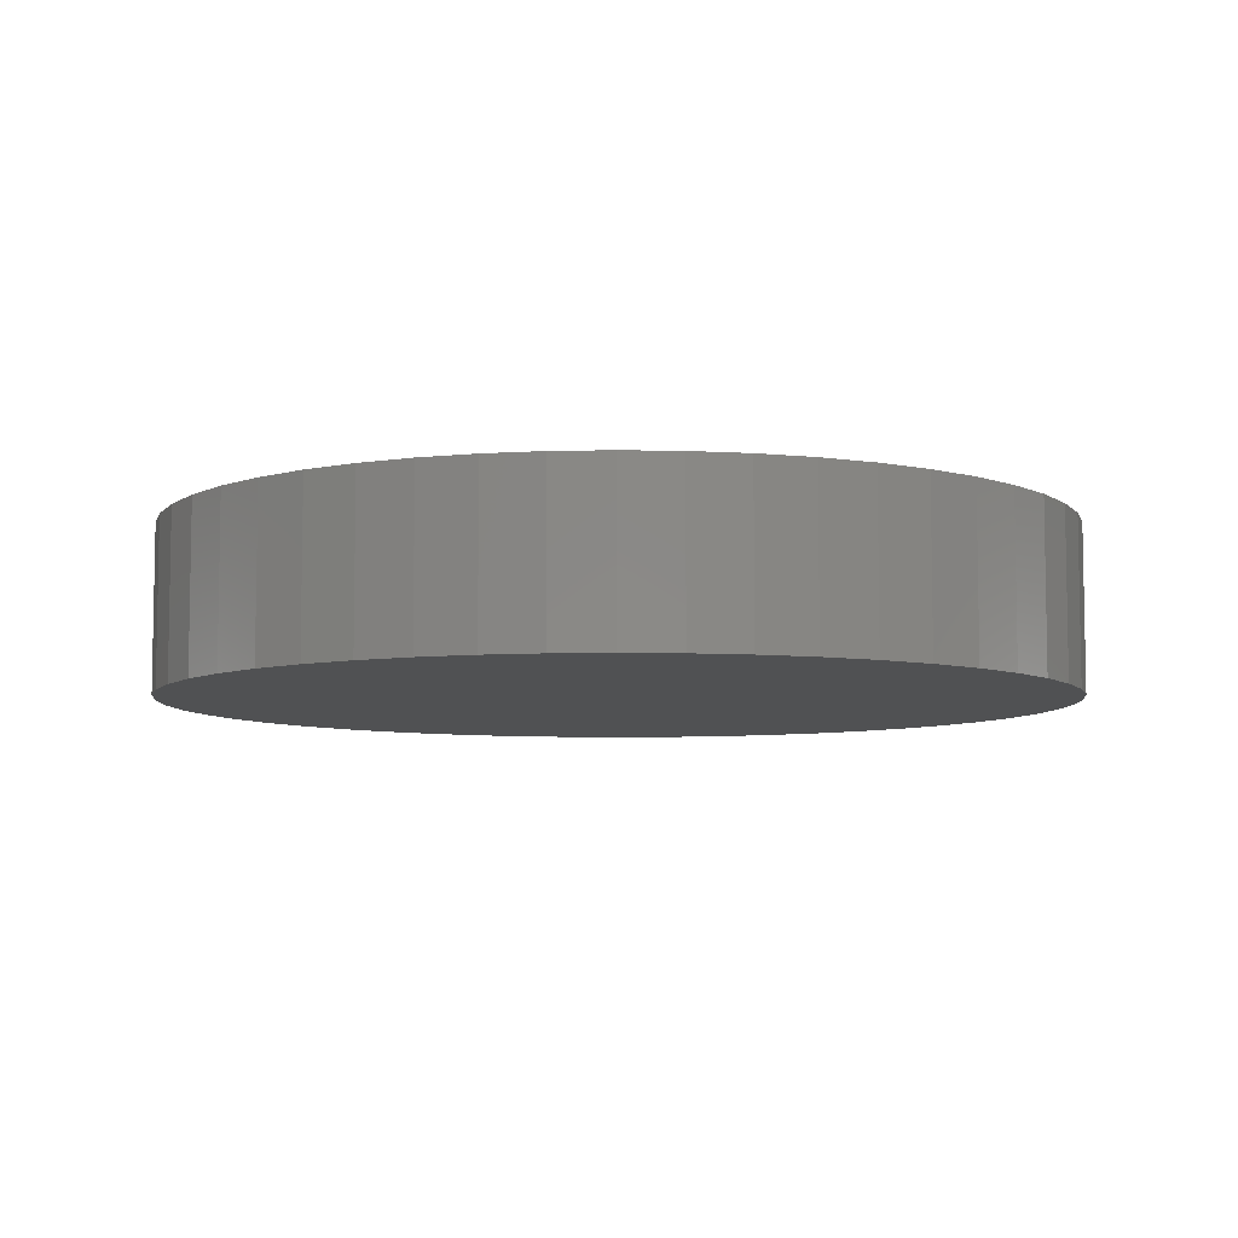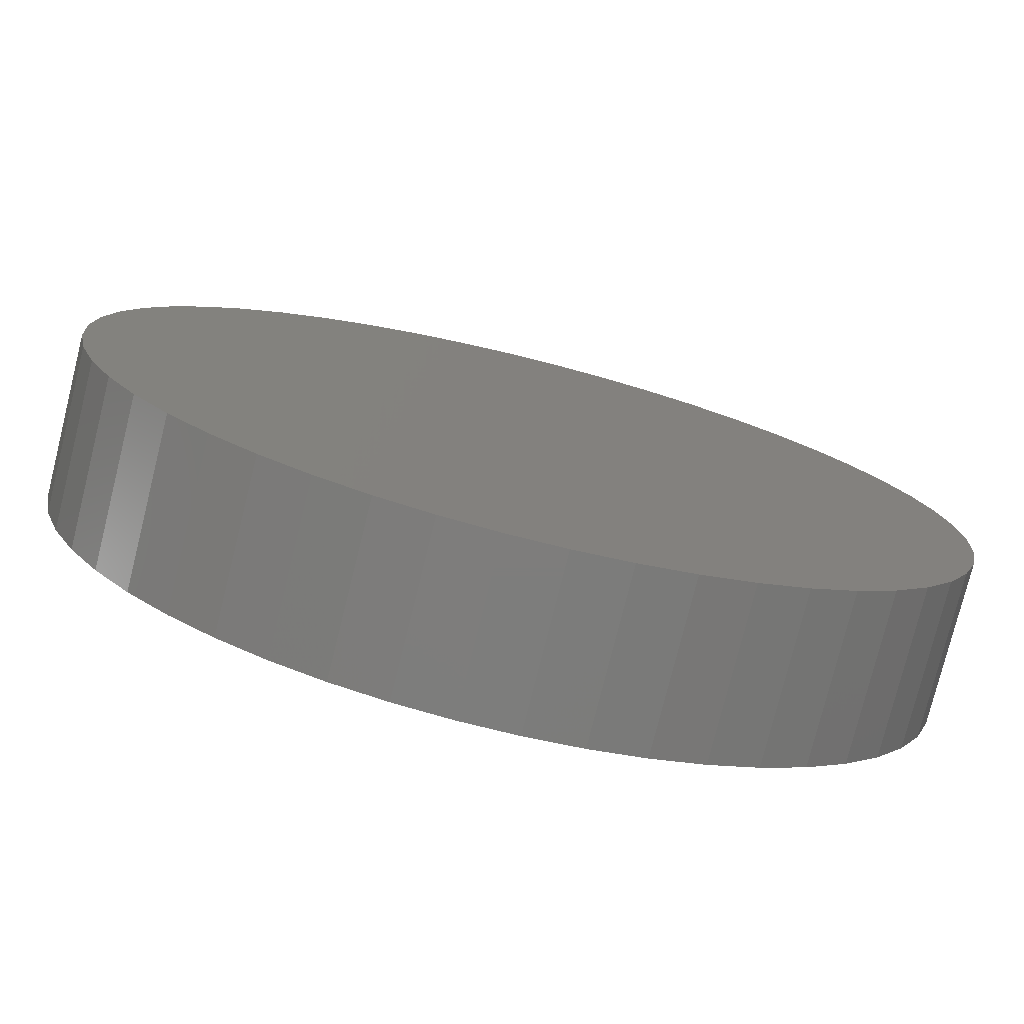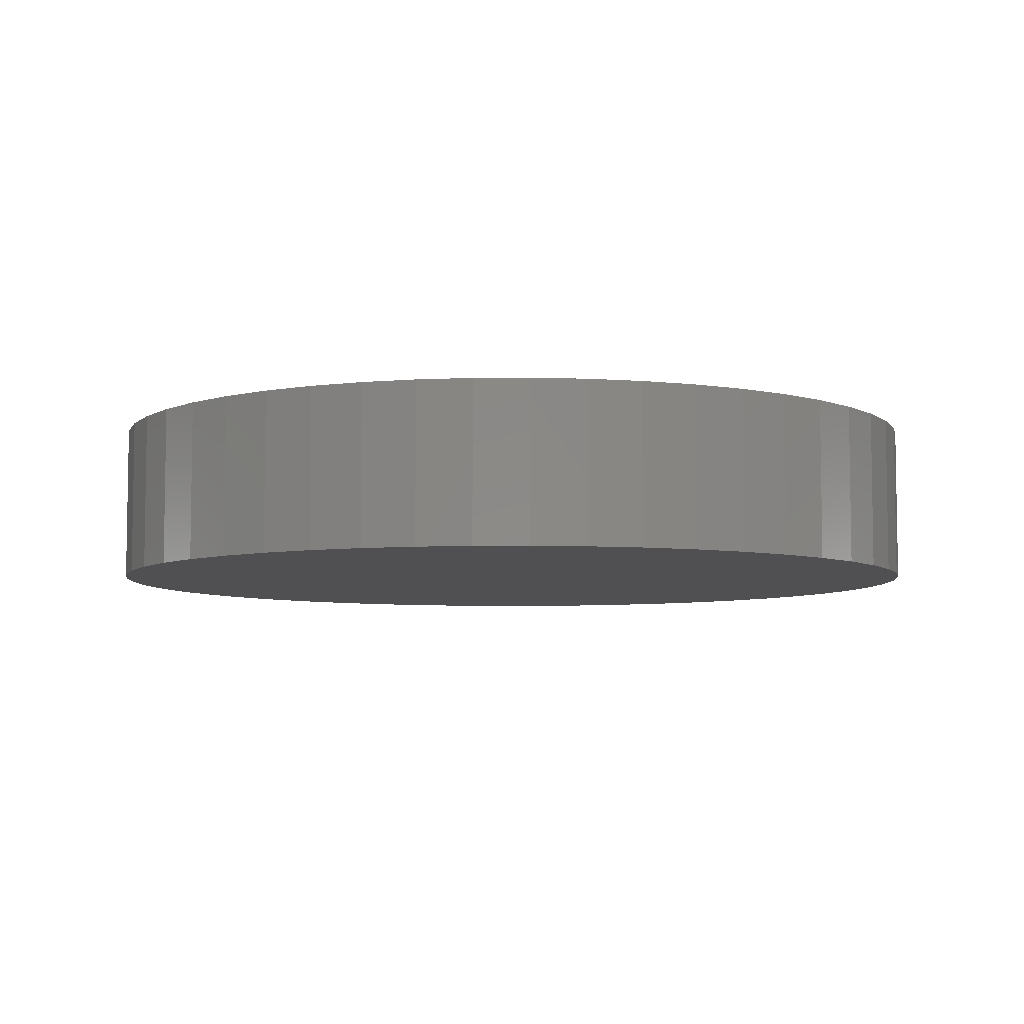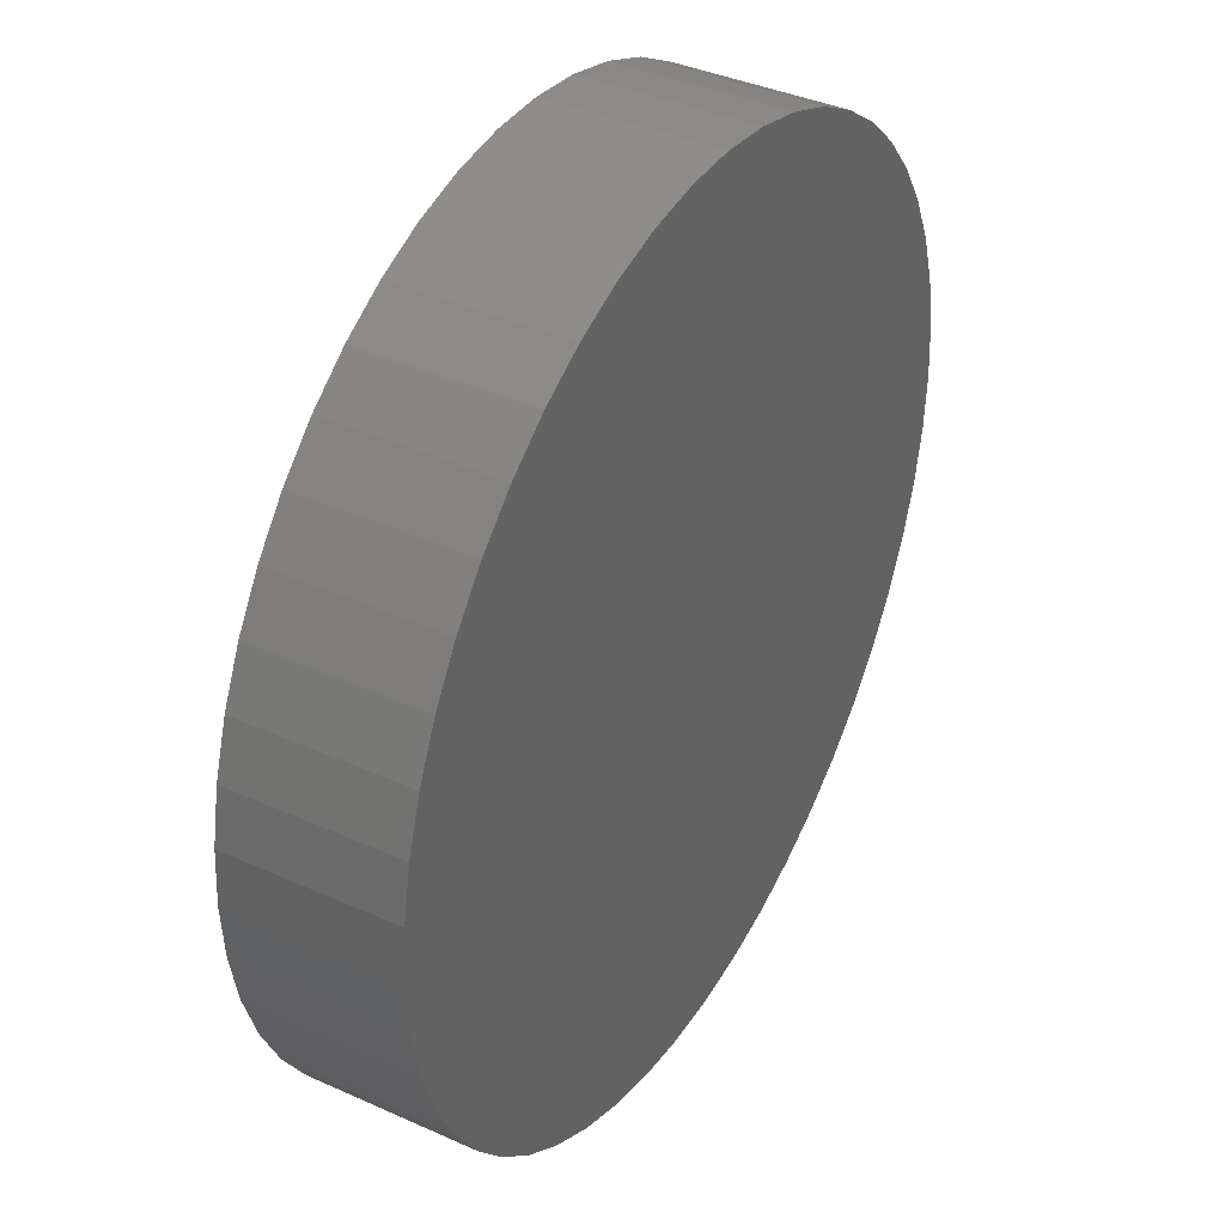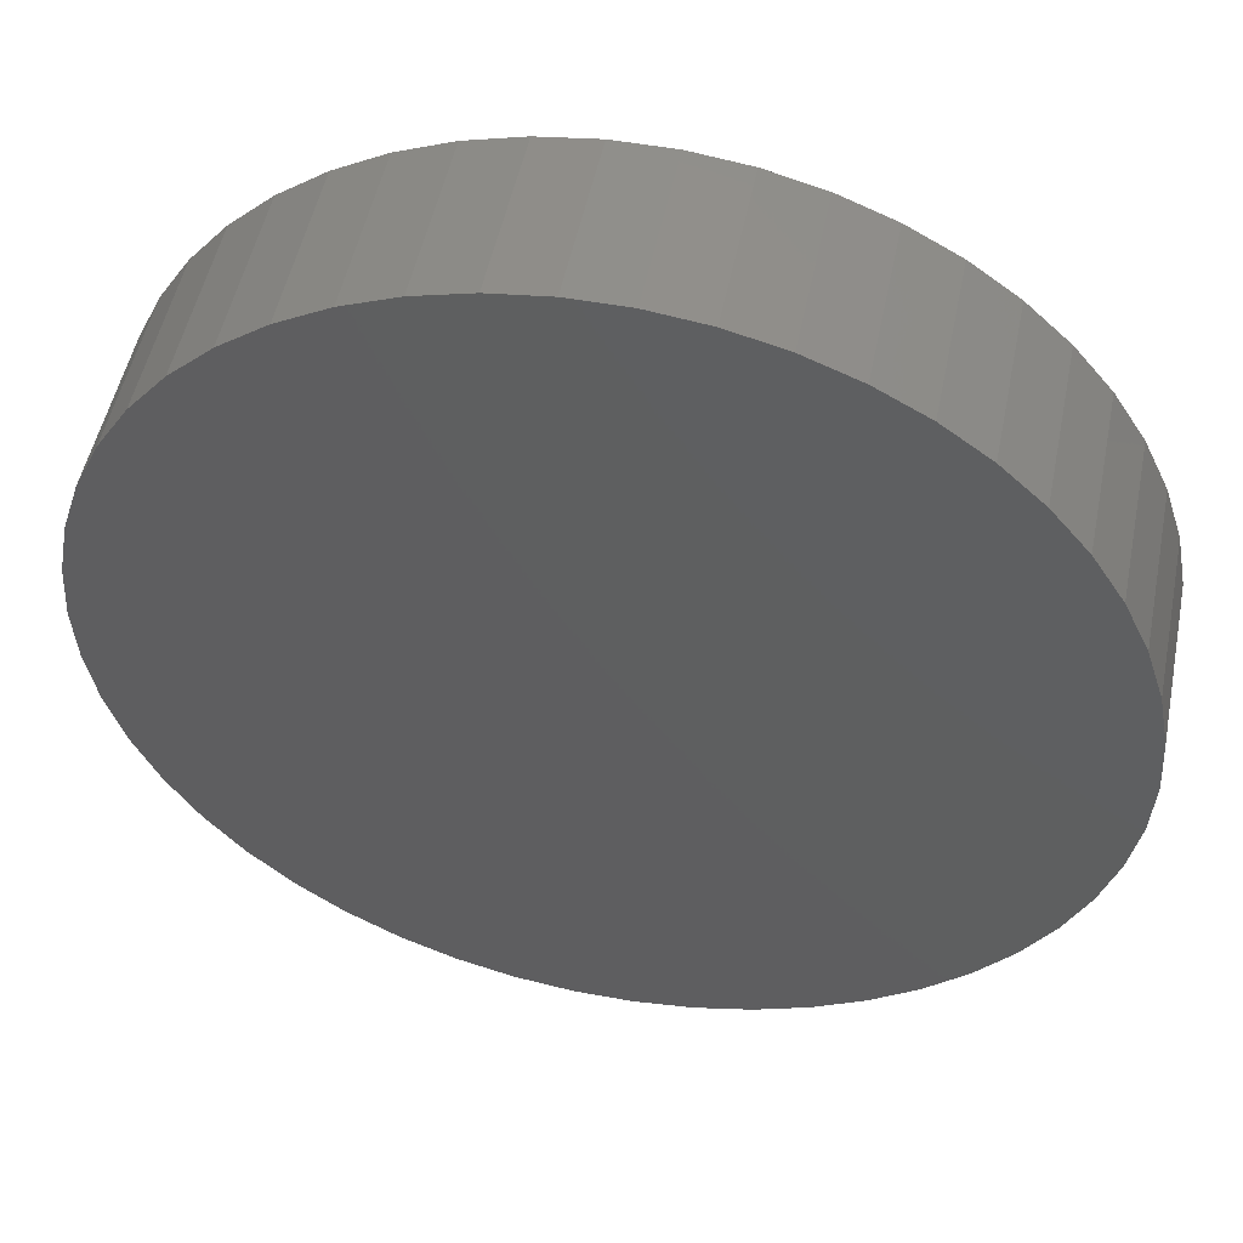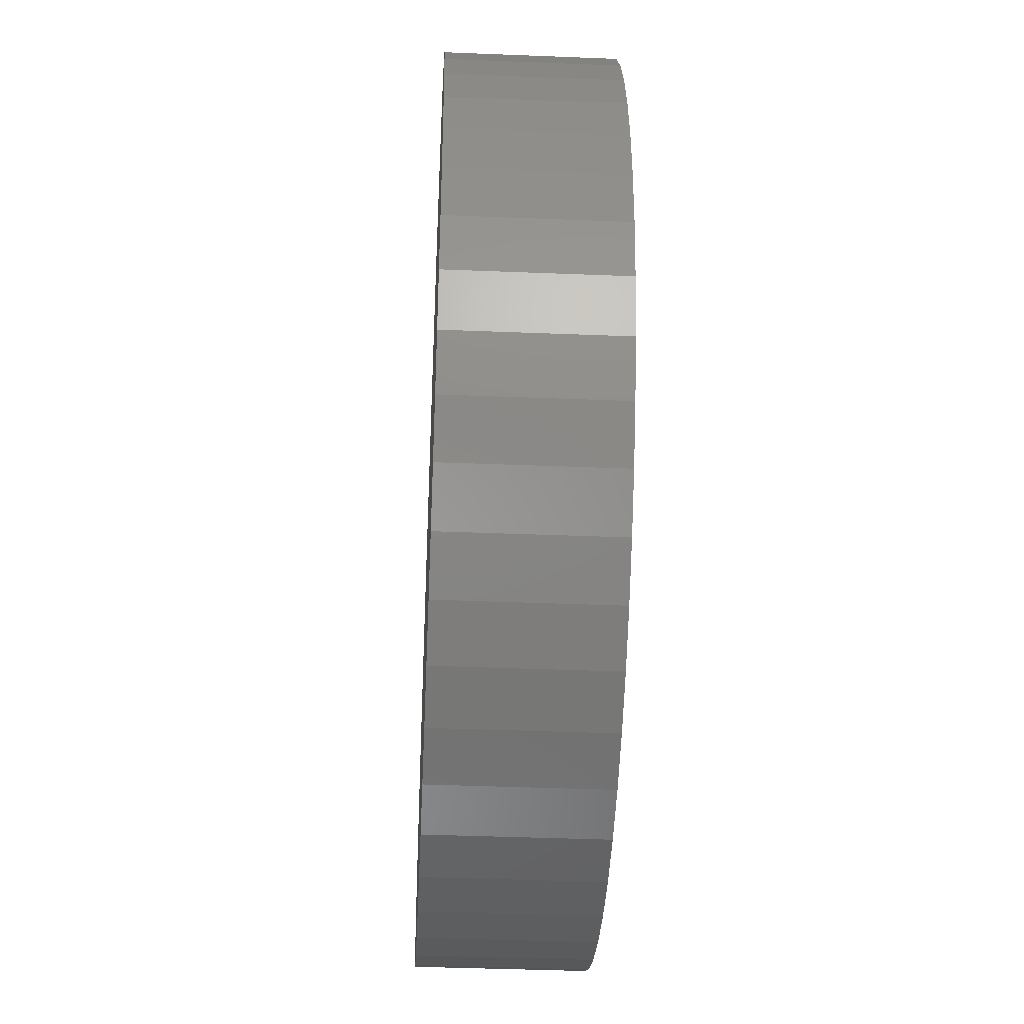
<metadata>
{"format":"stl","ext":"stl","renderer":"f3d","projection":"perspective","resolution":1024,"background":"white","views":[{"elev":-7.0,"azim":-3.3,"up":"+Z"},{"elev":-76.9,"azim":166.0,"up":"+Y"},{"elev":-6.3,"azim":15.7,"up":"+Z"},{"elev":38.7,"azim":119.5,"up":"+Y"},{"elev":50.9,"azim":11.4,"up":"+Y"},{"elev":-40.9,"azim":-92.8,"up":"+Y"}]}
</metadata>
<code>
# stl→obj: 100 verts, 196 faces
v 16.35 0 3
v 16.22 2.049 -3
v 16.22 2.049 3
v 16.35 0 -3
v 1.027 16.32 -3
v -1.027 16.32 3
v 1.027 16.32 3
v -1.027 16.32 -3
v 11.92 -11.19 3
v 13.23 -9.61 -3
v 13.23 -9.61 3
v 11.92 -11.19 -3
v 11.92 11.19 -3
v 10.42 12.6 3
v 11.92 11.19 3
v 10.42 12.6 -3
v 16.22 -2.049 -3
v 15.84 -4.066 -3
v 15.84 4.066 -3
v 15.2 -6.019 -3
v 15.2 6.019 -3
v 14.33 -7.877 -3
v 14.33 7.877 -3
v 13.23 9.61 -3
v 10.42 -12.6 -3
v 8.761 -13.8 -3
v 8.761 13.8 -3
v 6.961 -14.79 -3
v 6.961 14.79 -3
v 5.052 -15.55 -3
v 5.052 15.55 -3
v 3.064 -16.06 -3
v 3.064 16.06 -3
v 1.027 -16.32 -3
v -1.027 -16.32 -3
v -3.064 -16.06 -3
v -3.064 16.06 -3
v -5.052 -15.55 -3
v -5.052 15.55 -3
v -6.961 -14.79 -3
v -6.961 14.79 -3
v -8.761 -13.8 -3
v -8.761 13.8 -3
v -10.42 -12.6 -3
v -10.42 12.6 -3
v -11.92 -11.19 -3
v -11.92 11.19 -3
v -13.23 -9.61 -3
v -13.23 9.61 -3
v -14.33 -7.877 -3
v -14.33 7.877 -3
v -15.2 -6.019 -3
v -15.2 6.019 -3
v -15.84 -4.066 -3
v -15.84 4.066 -3
v -16.22 -2.049 -3
v -16.22 2.049 -3
v -16.35 0 -3
v 16.22 -2.049 3
v 15.84 4.066 3
v 15.84 -4.066 3
v 15.2 6.019 3
v 15.2 -6.019 3
v 14.33 7.877 3
v 14.33 -7.877 3
v 13.23 9.61 3
v 10.42 -12.6 3
v 8.761 13.8 3
v 8.761 -13.8 3
v 6.961 14.79 3
v 6.961 -14.79 3
v 5.052 15.55 3
v 5.052 -15.55 3
v 3.064 16.06 3
v 3.064 -16.06 3
v 1.027 -16.32 3
v -1.027 -16.32 3
v -3.064 16.06 3
v -3.064 -16.06 3
v -5.052 15.55 3
v -5.052 -15.55 3
v -6.961 14.79 3
v -6.961 -14.79 3
v -8.761 13.8 3
v -8.761 -13.8 3
v -10.42 12.6 3
v -10.42 -12.6 3
v -11.92 11.19 3
v -11.92 -11.19 3
v -13.23 9.61 3
v -13.23 -9.61 3
v -14.33 7.877 3
v -14.33 -7.877 3
v -15.2 6.019 3
v -15.2 -6.019 3
v -15.84 4.066 3
v -15.84 -4.066 3
v -16.22 2.049 3
v -16.22 -2.049 3
v -16.35 0 3
f 1 2 3
f 2 1 4
f 5 6 7
f 6 5 8
f 9 10 11
f 10 9 12
f 13 14 15
f 14 13 16
f 17 2 4
f 18 2 17
f 18 19 2
f 20 19 18
f 20 21 19
f 22 21 20
f 22 23 21
f 10 23 22
f 10 24 23
f 12 24 10
f 12 13 24
f 25 13 12
f 25 16 13
f 26 16 25
f 26 27 16
f 28 27 26
f 28 29 27
f 30 29 28
f 30 31 29
f 32 31 30
f 32 33 31
f 34 33 32
f 34 5 33
f 35 5 34
f 35 8 5
f 36 8 35
f 36 37 8
f 38 37 36
f 38 39 37
f 40 39 38
f 40 41 39
f 42 41 40
f 42 43 41
f 44 43 42
f 44 45 43
f 46 45 44
f 46 47 45
f 48 47 46
f 48 49 47
f 50 49 48
f 50 51 49
f 52 51 50
f 52 53 51
f 54 53 52
f 54 55 53
f 56 55 54
f 56 57 55
f 57 56 58
f 3 59 1
f 60 59 3
f 60 61 59
f 62 61 60
f 62 63 61
f 64 63 62
f 64 65 63
f 66 65 64
f 66 11 65
f 15 11 66
f 15 9 11
f 14 9 15
f 14 67 9
f 68 67 14
f 68 69 67
f 70 69 68
f 70 71 69
f 72 71 70
f 72 73 71
f 74 73 72
f 74 75 73
f 7 75 74
f 7 76 75
f 6 76 7
f 6 77 76
f 78 77 6
f 78 79 77
f 80 79 78
f 80 81 79
f 82 81 80
f 82 83 81
f 84 83 82
f 84 85 83
f 86 85 84
f 86 87 85
f 88 87 86
f 88 89 87
f 90 89 88
f 90 91 89
f 92 91 90
f 92 93 91
f 94 93 92
f 94 95 93
f 96 95 94
f 96 97 95
f 98 97 96
f 98 99 97
f 99 98 100
f 45 88 86
f 88 45 47
f 39 82 80
f 82 39 41
f 64 24 66
f 24 64 23
f 29 72 70
f 72 29 31
f 16 68 14
f 68 16 27
f 53 92 51
f 92 53 94
f 49 88 47
f 88 49 90
f 8 78 6
f 78 8 37
f 63 18 61
f 18 63 20
f 28 69 71
f 69 28 26
f 60 21 62
f 21 60 19
f 3 19 60
f 19 3 2
f 62 23 64
f 23 62 21
f 31 74 72
f 74 31 33
f 55 94 53
f 94 55 96
f 58 98 57
f 98 58 100
f 41 84 82
f 84 41 43
f 59 4 1
f 4 59 17
f 46 87 89
f 87 46 44
f 50 95 52
f 95 50 93
f 46 91 48
f 91 46 89
f 56 100 58
f 100 56 99
f 35 76 77
f 76 35 34
f 26 67 69
f 67 26 25
f 66 13 15
f 13 66 24
f 33 7 74
f 7 33 5
f 27 70 68
f 70 27 29
f 51 90 49
f 90 51 92
f 57 96 55
f 96 57 98
f 43 86 84
f 86 43 45
f 37 80 78
f 80 37 39
f 11 22 65
f 22 11 10
f 61 17 59
f 17 61 18
f 40 81 83
f 81 40 38
f 52 97 54
f 97 52 95
f 30 71 73
f 71 30 28
f 34 75 76
f 75 34 32
f 65 20 63
f 20 65 22
f 36 77 79
f 77 36 35
f 48 93 50
f 93 48 91
f 54 99 56
f 99 54 97
f 25 9 67
f 9 25 12
f 42 83 85
f 83 42 40
f 38 79 81
f 79 38 36
f 32 73 75
f 73 32 30
f 44 85 87
f 85 44 42

</code>
